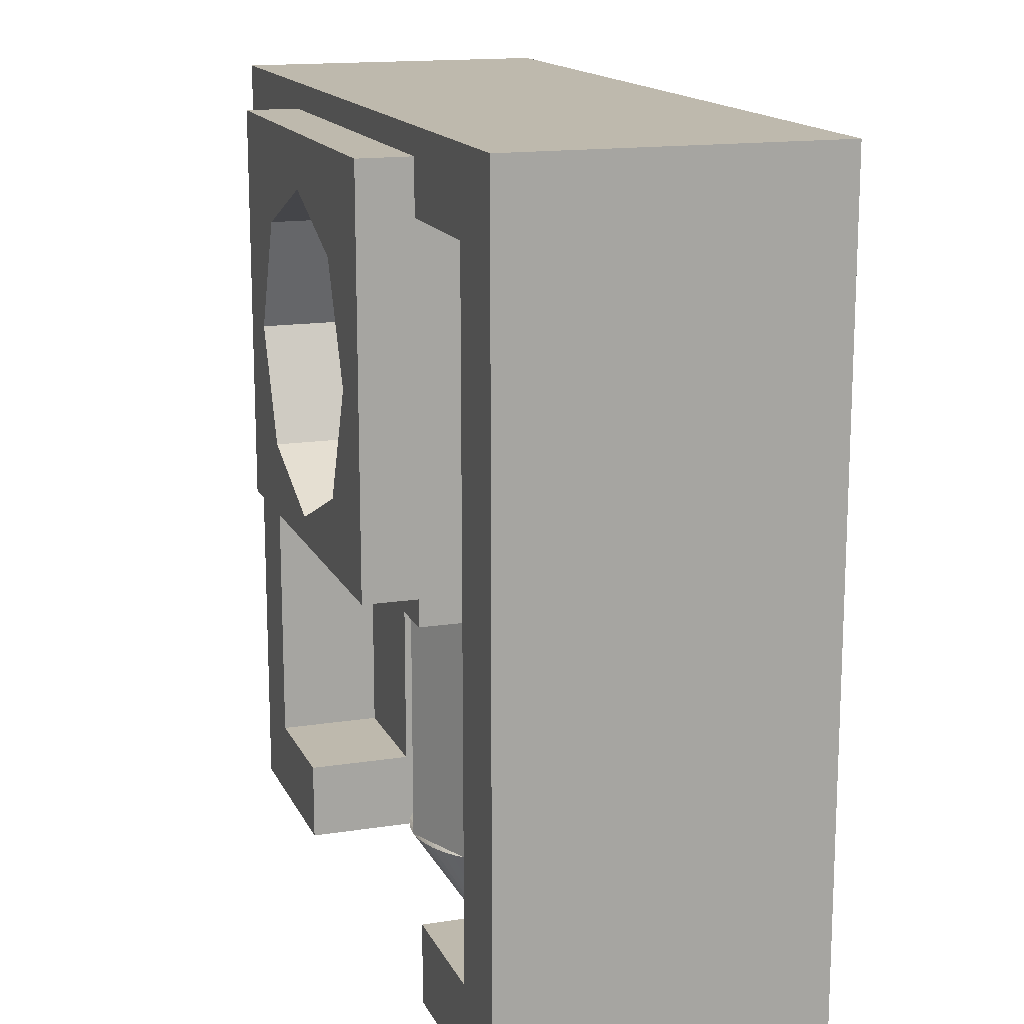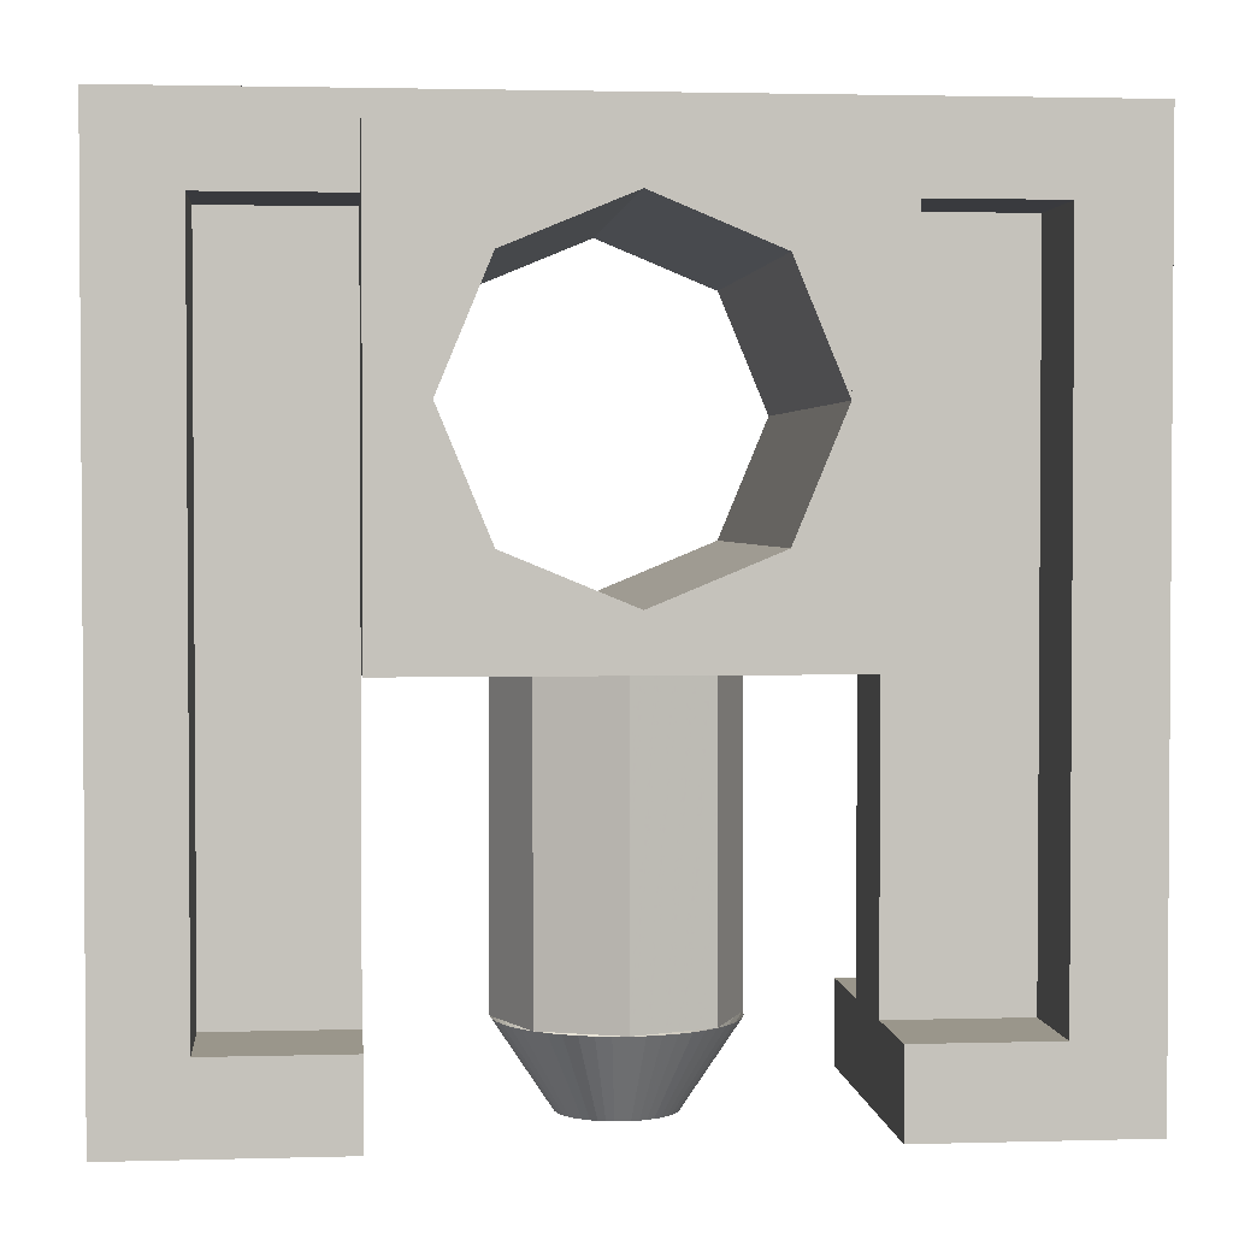
<metadata>
{"format":"obj","ext":"obj","renderer":"f3d","projection":"perspective","resolution":1024,"background":"white","views":[{"elev":15.2,"azim":-108.4,"up":"+Y"},{"elev":2.3,"azim":-5.6,"up":"+Y"}]}
</metadata>
<code>
v -0.3 0.3 -0.4
v -0.2121 0.2121 -0.4
v -0.3 0 -0.4
v -0.3 0.3 -0.4
v 0 0.3 -0.4
v -0.2121 0.2121 -0.4
v 0.3 0.3 -0.4
v 0.2121 0.2121 -0.4
v 0 0.3 -0.4
v 0.3 0.3 -0.4
v 0.3 0 -0.4
v 0.2121 0.2121 -0.4
v 0.3 -0.3 -0.4
v 0.2121 -0.2121 -0.4
v 0.3 0 -0.4
v 0.3 -0.3 -0.4
v 0 -0.3 -0.4
v 0.2121 -0.2121 -0.4
v -0.3 -0.3 -0.4
v -0.2121 -0.2121 -0.4
v 0 -0.3 -0.4
v -0.3 -0.3 -0.4
v -0.3 0 -0.4
v -0.2121 -0.2121 -0.4
v 0.3 0.3 0.4
v 0.2121 0.2121 0.4
v 0.3 0 0.4
v 0.3 0.3 0.4
v 0 0.3 0.4
v 0.2121 0.2121 0.4
v -0.3 0.3 0.4
v -0.2121 0.2121 0.4
v 0 0.3 0.4
v -0.3 0.3 0.4
v -0.3 0 0.4
v -0.2121 0.2121 0.4
v -0.3 -0.3 0.4
v -0.2121 -0.2121 0.4
v -0.3 0 0.4
v -0.3 -0.3 0.4
v 0 -0.3 0.4
v -0.2121 -0.2121 0.4
v 0.3 -0.3 0.4
v 0.2121 -0.2121 0.4
v 0 -0.3 0.4
v 0.3 -0.3 0.4
v 0.3 0 0.4
v 0.2121 -0.2121 0.4
v 0.2121 0.2121 -0.4
v 0.3 0 -0.4
v 0.3 0 0.4
v 0.2121 0.2121 0.4
v 0 0.3 -0.4
v 0.2121 0.2121 -0.4
v 0.2121 0.2121 0.4
v 0 0.3 0.4
v -0.2121 0.2121 -0.4
v 0 0.3 -0.4
v 0 0.3 0.4
v -0.2121 0.2121 0.4
v -0.3 0 -0.4
v -0.2121 0.2121 -0.4
v -0.2121 0.2121 0.4
v -0.3 0 0.4
v -0.2121 -0.2121 -0.4
v -0.3 0 -0.4
v -0.3 0 0.4
v -0.2121 -0.2121 0.4
v 0 -0.3 -0.4
v -0.2121 -0.2121 -0.4
v -0.2121 -0.2121 0.4
v 0 -0.3 0.4
v 0.2121 -0.2121 -0.4
v 0 -0.3 -0.4
v 0 -0.3 0.4
v 0.2121 -0.2121 0.4
v 0.3 0 -0.4
v 0.2121 -0.2121 -0.4
v 0.2121 -0.2121 0.4
v 0.3 0 0.4
v 0.4 0.4 0.4
v -0.4 0.4 0.4
v -0.4 0.4 0.3
v 0.4 0.4 0.3
v -0.4 0.4 0.4
v -0.4 -0.35 0.4
v -0.4 -0.35 0.3
v -0.4 0.4 0.3
v -0.4 -0.35 0.4
v 0.4 -0.35 0.4
v 0.4 -0.35 0.3
v -0.4 -0.35 0.3
v 0.4 -0.35 0.4
v 0.4 0.4 0.4
v 0.4 0.4 0.3
v 0.4 -0.35 0.3
v 0.4 0.4 -0.4
v 0.4 0.4 -0.3
v -0.4 0.4 -0.3
v -0.4 0.4 -0.4
v -0.4 0.4 -0.4
v -0.4 0.4 -0.3
v -0.4 -0.35 -0.3
v -0.4 -0.35 -0.4
v -0.4 -0.35 -0.4
v -0.4 -0.35 -0.3
v 0.4 -0.35 -0.3
v 0.4 -0.35 -0.4
v 0.4 -0.35 -0.4
v 0.4 -0.35 -0.3
v 0.4 0.4 -0.3
v 0.4 0.4 -0.4
v 0.8 -1.1 0.3
v 0.8 -1.1 -0.3
v 0.8 0.45 -0.3
v 0.8 0.45 0.3
v -0.8 -1.1 0.3
v -0.8 -1.1 -0.3
v -0.8 0.45 -0.3
v -0.8 0.45 0.3
v -0.8 0.45 -0.3
v -0.8 0.45 0.3
v 0.8 0.45 0.3
v 0.8 0.45 -0.3
v 0.4 -1.1 0.3
v 0.4 -1.1 -0.3
v 0.8 -1.1 -0.3
v 0.8 -1.1 0.3
v -0.8 -1.1 0.3
v -0.8 -1.1 -0.3
v -0.4 -1.1 -0.3
v -0.4 -1.1 0.3
v 0.4 -0.95 0.1
v 0.65 -0.95 0.1
v 0.65 0.3 0.1
v 0.4 0.3 0.1
v 0.65 -0.95 0.1
v 0.65 -0.95 0.3
v 0.65 0.3 0.3
v 0.65 0.3 0.1
v 0.4 0.3 0.3
v 0.4 0.3 0.1
v 0.65 0.3 0.1
v 0.65 0.3 0.3
v 0.4 -0.95 0.1
v 0.4 -0.95 0.3
v 0.65 -0.95 0.3
v 0.65 -0.95 0.1
v 0.4 0.3 0.3
v 0.4 0.3 0.1
v 0.4 -0.4 0.1
v 0.4 -0.4 0.3
v -0.65 -0.95 0.1
v -0.4 -0.95 0.1
v -0.4 0.3 0.1
v -0.65 0.3 0.1
v -0.65 -0.95 0.3
v -0.65 -0.95 0.1
v -0.65 0.3 0.1
v -0.65 0.3 0.3
v -0.65 0.3 0.3
v -0.65 0.3 0.1
v -0.4 0.3 0.1
v -0.4 0.3 0.3
v -0.65 -0.95 0.1
v -0.65 -0.95 0.3
v -0.4 -0.95 0.3
v -0.4 -0.95 0.1
v -0.4 0.3 0.3
v -0.4 -0.4 0.3
v -0.4 -0.4 0.1
v -0.4 0.3 0.1
v 0.65 -0.95 -0.1
v 0.4 -0.95 -0.1
v 0.4 0.3 -0.1
v 0.65 0.3 -0.1
v 0.65 -0.95 -0.3
v 0.65 -0.95 -0.1
v 0.65 0.3 -0.1
v 0.65 0.3 -0.3
v 0.4 0.3 -0.1
v 0.4 0.3 -0.3
v 0.65 0.3 -0.3
v 0.65 0.3 -0.1
v 0.4 -0.95 -0.3
v 0.4 -0.95 -0.1
v 0.65 -0.95 -0.1
v 0.65 -0.95 -0.3
v 0.4 0.3 -0.1
v 0.4 0.3 -0.3
v 0.4 -0.4 -0.3
v 0.4 -0.4 -0.1
v -0.4 -0.95 -0.1
v -0.65 -0.95 -0.1
v -0.65 0.3 -0.1
v -0.4 0.3 -0.1
v -0.65 -0.95 -0.1
v -0.65 -0.95 -0.3
v -0.65 0.3 -0.3
v -0.65 0.3 -0.1
v -0.65 0.3 -0.1
v -0.65 0.3 -0.3
v -0.4 0.3 -0.3
v -0.4 0.3 -0.1
v -0.65 -0.95 -0.3
v -0.65 -0.95 -0.1
v -0.4 -0.95 -0.1
v -0.4 -0.95 -0.3
v -0.4 0.3 -0.1
v -0.4 -0.4 -0.1
v -0.4 -0.4 -0.3
v -0.4 0.3 -0.3
v -0.4 -0.4 0.3
v -0.4 -0.4 -0.3
v 0.4 -0.4 -0.3
v 0.4 -0.4 0.3
v -0.4 -0.35 0.3
v -0.4 -0.4 0.3
v 0.4 -0.4 0.3
v 0.4 -0.35 0.3
v -0.4 -0.4 -0.3
v -0.4 -0.35 -0.3
v 0.4 -0.35 -0.3
v 0.4 -0.4 -0.3
v 0.4 -0.95 0.3
v 0.4 -1.1 0.3
v 0.4 -1.1 -0.3
v 0.4 -0.95 -0.3
v -0.4 -0.95 0.3
v -0.4 -0.95 -0.3
v -0.4 -1.1 -0.3
v -0.4 -1.1 0.3
v 0.4 -0.4 0.1
v 0.4 -0.95 0.1
v 0.4 -0.95 -0.1
v 0.4 -0.4 -0.1
v -0.4 -0.4 0.1
v -0.4 -0.4 -0.1
v -0.4 -0.95 -0.1
v -0.4 -0.95 0.1
v 0.4 0.4 0.4
v 0.4 -0.35 0.4
v 0.3 -0.3 0.4
v 0.3 0.3 0.4
v -0.4 0.4 0.4
v -0.3 0.3 0.4
v -0.3 -0.3 0.4
v -0.4 -0.35 0.4
v 0.4 0.4 0.4
v 0.3 0.3 0.4
v -0.3 0.3 0.4
v -0.4 0.4 0.4
v 0.4 -0.35 0.4
v -0.4 -0.35 0.4
v -0.3 -0.3 0.4
v 0.3 -0.3 0.4
v 0.4 0.4 -0.4
v 0.3 0.3 -0.4
v 0.3 -0.3 -0.4
v 0.4 -0.35 -0.4
v -0.4 0.4 -0.4
v -0.4 -0.35 -0.4
v -0.3 -0.3 -0.4
v -0.3 0.3 -0.4
v 0.4 0.4 -0.4
v -0.4 0.4 -0.4
v -0.3 0.3 -0.4
v 0.3 0.3 -0.4
v 0.4 -0.35 -0.4
v 0.3 -0.3 -0.4
v -0.3 -0.3 -0.4
v -0.4 -0.35 -0.4
v 0.8 0.45 0.3
v 0.8 -1.1 0.3
v 0.65 -0.95 0.3
v 0.65 0.3 0.3
v -0.8 0.45 0.3
v -0.65 0.3 0.3
v -0.65 -0.95 0.3
v -0.8 -1.1 0.3
v 0.8 0.45 0.3
v 0.4 0.4 0.3
v -0.4 0.4 0.3
v -0.8 0.45 0.3
v 0.8 -1.1 0.3
v 0.4 -1.1 0.3
v 0.4 -0.95 0.3
v 0.65 -0.95 0.3
v -0.4 -1.1 0.3
v -0.8 -1.1 0.3
v -0.65 -0.95 0.3
v -0.4 -0.95 0.3
v 0.8 0.45 0.3
v 0.65 0.3 0.3
v 0.4 0.3 0.3
v 0.4 0.4 0.3
v -0.8 0.45 0.3
v -0.4 0.4 0.3
v -0.4 0.3 0.3
v -0.65 0.3 0.3
v 0.8 0.45 -0.3
v 0.65 0.3 -0.3
v 0.65 -0.95 -0.3
v 0.8 -1.1 -0.3
v -0.8 0.45 -0.3
v -0.8 -1.1 -0.3
v -0.65 -0.95 -0.3
v -0.65 0.3 -0.3
v 0.8 0.45 -0.3
v -0.8 0.45 -0.3
v -0.4 0.4 -0.3
v 0.4 0.4 -0.3
v 0.8 -1.1 -0.3
v 0.65 -0.95 -0.3
v 0.4 -0.95 -0.3
v 0.4 -1.1 -0.3
v -0.4 -1.1 -0.3
v -0.4 -0.95 -0.3
v -0.65 -0.95 -0.3
v -0.8 -1.1 -0.3
v 0.8 0.45 -0.3
v 0.4 0.4 -0.3
v 0.4 0.3 -0.3
v 0.65 0.3 -0.3
v -0.8 0.45 -0.3
v -0.65 0.3 -0.3
v -0.4 0.3 -0.3
v -0.4 0.4 -0.3
v 0.1414 -0.4 -0.1414
v 0.2 -0.4 0
v 0.2 -0.95 0
v 0.1414 -0.95 -0.1414
v 0 -0.4 -0.2
v 0.1414 -0.4 -0.1414
v 0.1414 -0.95 -0.1414
v 0 -0.95 -0.2
v -0.1414 -0.4 -0.1414
v 0 -0.4 -0.2
v 0 -0.95 -0.2
v -0.1414 -0.95 -0.1414
v -0.2 -0.4 0
v -0.1414 -0.4 -0.1414
v -0.1414 -0.95 -0.1414
v -0.2 -0.95 0
v -0.1414 -0.4 0.1414
v -0.2 -0.4 0
v -0.2 -0.95 0
v -0.1414 -0.95 0.1414
v 0 -0.4 0.2
v -0.1414 -0.4 0.1414
v -0.1414 -0.95 0.1414
v 0 -0.95 0.2
v 0.1414 -0.4 0.1414
v 0 -0.4 0.2
v 0 -0.95 0.2
v 0.1414 -0.95 0.1414
v 0.2 -0.4 0
v 0.1414 -0.4 0.1414
v 0.1414 -0.95 0.1414
v 0.2 -0.95 0
v 0.09914 -1.1 0.01305
v 0.1983 -0.95 0.0261
v 0.2 -0.95 0
v 0.1 -1.1 0
v 0.09659 -1.1 0.02588
v 0.1932 -0.95 0.05176
v 0.1983 -0.95 0.0261
v 0.09914 -1.1 0.01305
v 0.09239 -1.1 0.03827
v 0.1848 -0.95 0.07654
v 0.1932 -0.95 0.05176
v 0.09659 -1.1 0.02588
v 0.0866 -1.1 0.05
v 0.1732 -0.95 0.1
v 0.1848 -0.95 0.07654
v 0.09239 -1.1 0.03827
v 0.07934 -1.1 0.06088
v 0.1587 -0.95 0.1218
v 0.1732 -0.95 0.1
v 0.0866 -1.1 0.05
v 0.07071 -1.1 0.07071
v 0.1414 -0.95 0.1414
v 0.1587 -0.95 0.1218
v 0.07934 -1.1 0.06088
v 0.06088 -1.1 0.07934
v 0.1218 -0.95 0.1587
v 0.1414 -0.95 0.1414
v 0.07071 -1.1 0.07071
v 0.05 -1.1 0.0866
v 0.1 -0.95 0.1732
v 0.1218 -0.95 0.1587
v 0.06088 -1.1 0.07934
v 0.03827 -1.1 0.09239
v 0.07654 -0.95 0.1848
v 0.1 -0.95 0.1732
v 0.05 -1.1 0.0866
v 0.02588 -1.1 0.09659
v 0.05176 -0.95 0.1932
v 0.07654 -0.95 0.1848
v 0.03827 -1.1 0.09239
v 0.01305 -1.1 0.09914
v 0.0261 -0.95 0.1983
v 0.05176 -0.95 0.1932
v 0.02588 -1.1 0.09659
v 0 -1.1 0.1
v 0 -0.95 0.2
v 0.0261 -0.95 0.1983
v 0.01305 -1.1 0.09914
v -0.01305 -1.1 0.09914
v -0.0261 -0.95 0.1983
v 0 -0.95 0.2
v 0 -1.1 0.1
v -0.02588 -1.1 0.09659
v -0.05176 -0.95 0.1932
v -0.0261 -0.95 0.1983
v -0.01305 -1.1 0.09914
v -0.03827 -1.1 0.09239
v -0.07654 -0.95 0.1848
v -0.05176 -0.95 0.1932
v -0.02588 -1.1 0.09659
v -0.05 -1.1 0.0866
v -0.1 -0.95 0.1732
v -0.07654 -0.95 0.1848
v -0.03827 -1.1 0.09239
v -0.06088 -1.1 0.07934
v -0.1218 -0.95 0.1587
v -0.1 -0.95 0.1732
v -0.05 -1.1 0.0866
v -0.07071 -1.1 0.07071
v -0.1414 -0.95 0.1414
v -0.1218 -0.95 0.1587
v -0.06088 -1.1 0.07934
v -0.07934 -1.1 0.06088
v -0.1587 -0.95 0.1218
v -0.1414 -0.95 0.1414
v -0.07071 -1.1 0.07071
v -0.0866 -1.1 0.05
v -0.1732 -0.95 0.1
v -0.1587 -0.95 0.1218
v -0.07934 -1.1 0.06088
v -0.09239 -1.1 0.03827
v -0.1848 -0.95 0.07654
v -0.1732 -0.95 0.1
v -0.0866 -1.1 0.05
v -0.09659 -1.1 0.02588
v -0.1932 -0.95 0.05176
v -0.1848 -0.95 0.07654
v -0.09239 -1.1 0.03827
v -0.09914 -1.1 0.01305
v -0.1983 -0.95 0.0261
v -0.1932 -0.95 0.05176
v -0.09659 -1.1 0.02588
v -0.1 -1.1 0
v -0.2 -0.95 0
v -0.1983 -0.95 0.0261
v -0.09914 -1.1 0.01305
v -0.09914 -1.1 -0.01305
v -0.1983 -0.95 -0.0261
v -0.2 -0.95 0
v -0.1 -1.1 0
v -0.09659 -1.1 -0.02588
v -0.1932 -0.95 -0.05176
v -0.1983 -0.95 -0.0261
v -0.09914 -1.1 -0.01305
v -0.09239 -1.1 -0.03827
v -0.1848 -0.95 -0.07654
v -0.1932 -0.95 -0.05176
v -0.09659 -1.1 -0.02588
v -0.0866 -1.1 -0.05
v -0.1732 -0.95 -0.1
v -0.1848 -0.95 -0.07654
v -0.09239 -1.1 -0.03827
v -0.07934 -1.1 -0.06088
v -0.1587 -0.95 -0.1218
v -0.1732 -0.95 -0.1
v -0.0866 -1.1 -0.05
v -0.07071 -1.1 -0.07071
v -0.1414 -0.95 -0.1414
v -0.1587 -0.95 -0.1218
v -0.07934 -1.1 -0.06088
v -0.06088 -1.1 -0.07934
v -0.1218 -0.95 -0.1587
v -0.1414 -0.95 -0.1414
v -0.07071 -1.1 -0.07071
v -0.05 -1.1 -0.0866
v -0.1 -0.95 -0.1732
v -0.1218 -0.95 -0.1587
v -0.06088 -1.1 -0.07934
v -0.03827 -1.1 -0.09239
v -0.07654 -0.95 -0.1848
v -0.1 -0.95 -0.1732
v -0.05 -1.1 -0.0866
v -0.02588 -1.1 -0.09659
v -0.05176 -0.95 -0.1932
v -0.07654 -0.95 -0.1848
v -0.03827 -1.1 -0.09239
v -0.01305 -1.1 -0.09914
v -0.0261 -0.95 -0.1983
v -0.05176 -0.95 -0.1932
v -0.02588 -1.1 -0.09659
v 0 -1.1 -0.1
v 0 -0.95 -0.2
v -0.0261 -0.95 -0.1983
v -0.01305 -1.1 -0.09914
v 0.01305 -1.1 -0.09914
v 0.0261 -0.95 -0.1983
v 0 -0.95 -0.2
v 0 -1.1 -0.1
v 0.02588 -1.1 -0.09659
v 0.05176 -0.95 -0.1932
v 0.0261 -0.95 -0.1983
v 0.01305 -1.1 -0.09914
v 0.03827 -1.1 -0.09239
v 0.07654 -0.95 -0.1848
v 0.05176 -0.95 -0.1932
v 0.02588 -1.1 -0.09659
v 0.05 -1.1 -0.0866
v 0.1 -0.95 -0.1732
v 0.07654 -0.95 -0.1848
v 0.03827 -1.1 -0.09239
v 0.06088 -1.1 -0.07934
v 0.1218 -0.95 -0.1587
v 0.1 -0.95 -0.1732
v 0.05 -1.1 -0.0866
v 0.07071 -1.1 -0.07071
v 0.1414 -0.95 -0.1414
v 0.1218 -0.95 -0.1587
v 0.06088 -1.1 -0.07934
v 0.07934 -1.1 -0.06088
v 0.1587 -0.95 -0.1218
v 0.1414 -0.95 -0.1414
v 0.07071 -1.1 -0.07071
v 0.0866 -1.1 -0.05
v 0.1732 -0.95 -0.1
v 0.1587 -0.95 -0.1218
v 0.07934 -1.1 -0.06088
v 0.09239 -1.1 -0.03827
v 0.1848 -0.95 -0.07654
v 0.1732 -0.95 -0.1
v 0.0866 -1.1 -0.05
v 0.09659 -1.1 -0.02588
v 0.1932 -0.95 -0.05176
v 0.1848 -0.95 -0.07654
v 0.09239 -1.1 -0.03827
v 0.09914 -1.1 -0.01305
v 0.1983 -0.95 -0.0261
v 0.1932 -0.95 -0.05176
v 0.09659 -1.1 -0.02588
v 0.1 -1.1 0
v 0.2 -0.95 0
v 0.1983 -0.95 -0.0261
v 0.09914 -1.1 -0.01305
v 0 -1.1 0
v 0.1 -1.1 0
v 0.07071 -1.1 -0.07071
v 0 -1.1 0
v 0.07071 -1.1 -0.07071
v 0 -1.1 -0.1
v 0 -1.1 0
v 0 -1.1 -0.1
v -0.07071 -1.1 -0.07071
v 0 -1.1 0
v -0.07071 -1.1 -0.07071
v -0.1 -1.1 0
v 0 -1.1 0
v -0.1 -1.1 0
v -0.07071 -1.1 0.07071
v 0 -1.1 0
v -0.07071 -1.1 0.07071
v 0 -1.1 0.1
v 0 -1.1 0
v 0 -1.1 0.1
v 0.07071 -1.1 0.07071
v 0 -1.1 0
v 0.07071 -1.1 0.07071
v 0.1 -1.1 0
g mesh1101516
f 1 2 3
f 4 5 6
f 7 8 9
f 10 11 12
f 13 14 15
f 16 17 18
f 19 20 21
f 22 23 24
g mesh1101518
f 25 26 27
f 28 29 30
f 31 32 33
f 34 35 36
f 37 38 39
f 40 41 42
f 43 44 45
f 46 47 48
g mesh1101520
f 49 50 51
f 51 52 49
f 53 54 55
f 55 56 53
f 57 58 59
f 59 60 57
f 61 62 63
f 63 64 61
f 65 66 67
f 67 68 65
f 69 70 71
f 71 72 69
f 73 74 75
f 75 76 73
f 77 78 79
f 79 80 77
f 81 83 82
f 83 81 84
f 85 87 86
f 87 85 88
f 89 91 90
f 91 89 92
f 93 95 94
f 95 93 96
f 97 99 98
f 99 97 100
f 101 103 102
f 103 101 104
f 105 107 106
f 107 105 108
f 109 111 110
f 111 109 112
g mesh1101522
f 113 114 115
f 115 116 113
g mesh1101524
f 117 119 118
f 119 117 120
g mesh1101526
f 121 122 123
f 123 124 121
g mesh1101528
f 125 126 127
f 127 128 125
g mesh1101530
f 129 130 131
f 131 132 129
g mesh1101532
f 133 134 135
f 135 136 133
g mesh1101534
f 137 138 139
f 139 140 137
g mesh1101536
f 141 142 143
f 143 144 141
g mesh1101538
f 145 146 147
f 147 148 145
f 149 151 150
f 151 149 152
g mesh1101540
f 153 154 155
f 155 156 153
g mesh1101542
f 157 158 159
f 159 160 157
g mesh1101544
f 161 162 163
f 163 164 161
g mesh1101546
f 165 166 167
f 167 168 165
f 169 171 170
f 171 169 172
g mesh1101548
f 173 174 175
f 175 176 173
g mesh1101550
f 177 178 179
f 179 180 177
g mesh1101552
f 181 182 183
f 183 184 181
g mesh1101554
f 185 186 187
f 187 188 185
f 189 191 190
f 191 189 192
g mesh1101556
f 193 194 195
f 195 196 193
g mesh1101558
f 197 198 199
f 199 200 197
g mesh1101560
f 201 202 203
f 203 204 201
g mesh1101562
f 205 206 207
f 207 208 205
f 209 211 210
f 211 209 212
g mesh1101564
f 213 214 215
f 215 216 213
g mesh1101566
f 217 218 219
f 219 220 217
g mesh1101568
f 221 222 223
f 223 224 221
f 225 227 226
f 227 225 228
f 229 231 230
f 231 229 232
f 233 235 234
f 235 233 236
f 237 239 238
f 239 237 240
f 241 243 242
f 243 241 244
f 245 247 246
f 247 245 248
f 249 251 250
f 251 249 252
f 253 255 254
f 255 253 256
f 257 259 258
f 259 257 260
f 261 263 262
f 263 261 264
f 265 267 266
f 267 265 268
f 269 271 270
f 271 269 272
f 273 275 274
f 275 273 276
f 277 279 278
f 279 277 280
f 281 283 282
f 283 281 284
f 285 287 286
f 287 285 288
f 289 291 290
f 291 289 292
f 293 295 294
f 295 293 296
f 297 299 298
f 299 297 300
f 301 303 302
f 303 301 304
f 305 307 306
f 307 305 308
f 309 311 310
f 311 309 312
f 313 315 314
f 315 313 316
f 317 319 318
f 319 317 320
f 321 323 322
f 323 321 324
f 325 327 326
f 327 325 328
g mesh1101570
f 329 330 331
f 331 332 329
f 333 334 335
f 335 336 333
f 337 338 339
f 339 340 337
f 341 342 343
f 343 344 341
f 345 346 347
f 347 348 345
f 349 350 351
f 351 352 349
f 353 354 355
f 355 356 353
f 357 358 359
f 359 360 357
g mesh1101572
f 361 363 362
f 363 361 364
f 365 367 366
f 367 365 368
f 369 371 370
f 371 369 372
f 373 375 374
f 375 373 376
f 377 379 378
f 379 377 380
f 381 383 382
f 383 381 384
f 385 387 386
f 387 385 388
f 389 391 390
f 391 389 392
f 393 395 394
f 395 393 396
f 397 399 398
f 399 397 400
f 401 403 402
f 403 401 404
f 405 407 406
f 407 405 408
f 409 411 410
f 411 409 412
f 413 415 414
f 415 413 416
f 417 419 418
f 419 417 420
f 421 423 422
f 423 421 424
f 425 427 426
f 427 425 428
f 429 431 430
f 431 429 432
f 433 435 434
f 435 433 436
f 437 439 438
f 439 437 440
f 441 443 442
f 443 441 444
f 445 447 446
f 447 445 448
f 449 451 450
f 451 449 452
f 453 455 454
f 455 453 456
f 457 459 458
f 459 457 460
f 461 463 462
f 463 461 464
f 465 467 466
f 467 465 468
f 469 471 470
f 471 469 472
f 473 475 474
f 475 473 476
f 477 479 478
f 479 477 480
f 481 483 482
f 483 481 484
f 485 487 486
f 487 485 488
f 489 491 490
f 491 489 492
f 493 495 494
f 495 493 496
f 497 499 498
f 499 497 500
f 501 503 502
f 503 501 504
f 505 507 506
f 507 505 508
f 509 511 510
f 511 509 512
f 513 515 514
f 515 513 516
f 517 519 518
f 519 517 520
f 521 523 522
f 523 521 524
f 525 527 526
f 527 525 528
f 529 531 530
f 531 529 532
f 533 535 534
f 535 533 536
f 537 539 538
f 539 537 540
f 541 543 542
f 543 541 544
f 545 547 546
f 547 545 548
f 549 551 550
f 551 549 552
g mesh1101574
f 553 555 554
f 556 558 557
f 559 561 560
f 562 564 563
f 565 567 566
f 568 570 569
f 571 573 572
f 574 576 575

</code>
